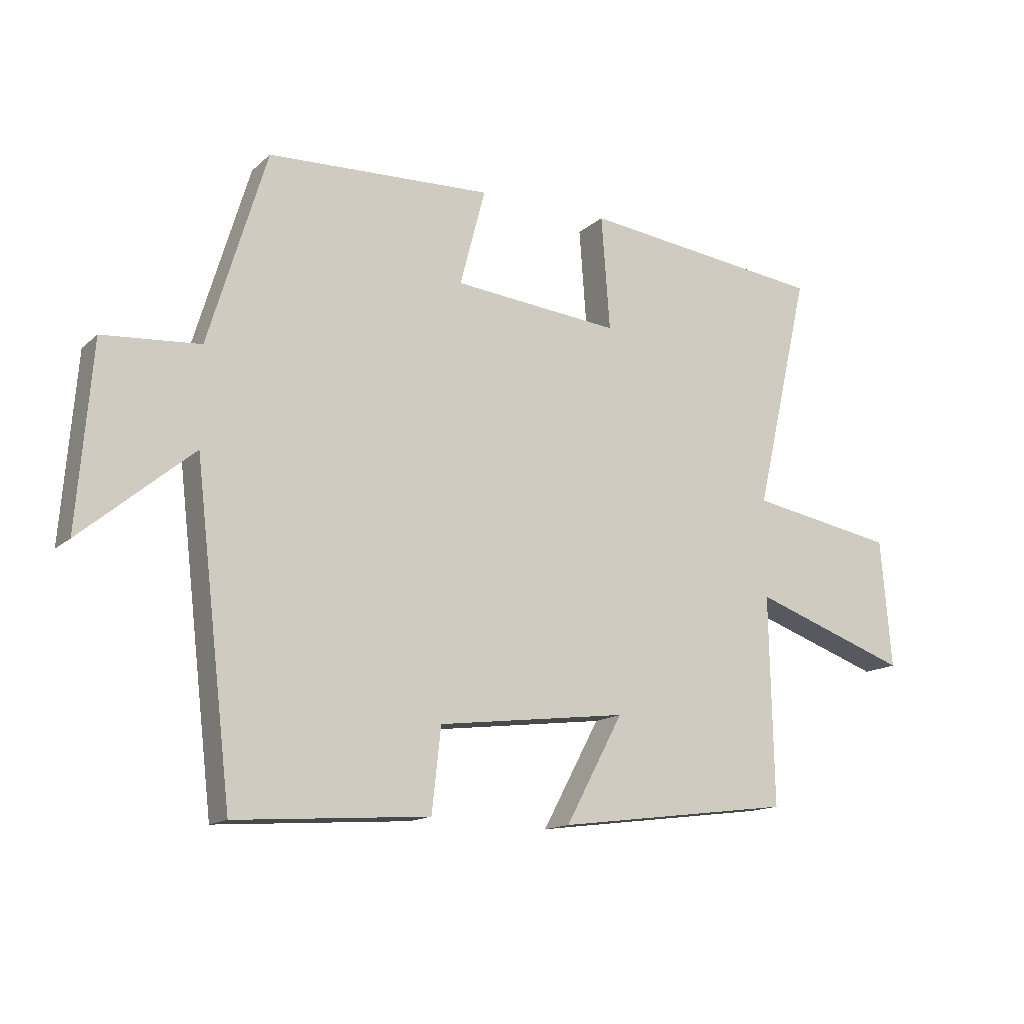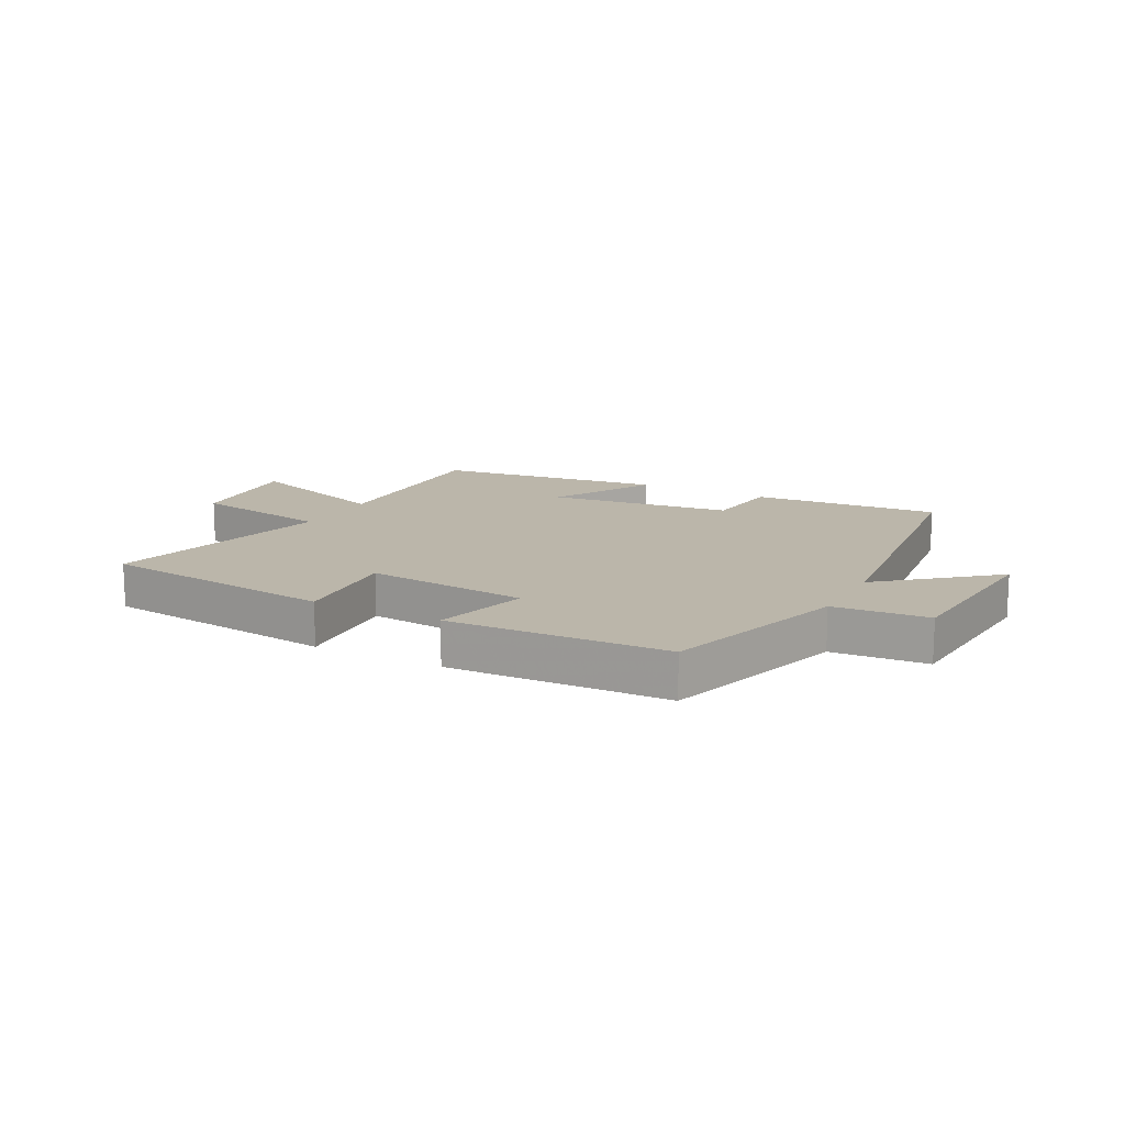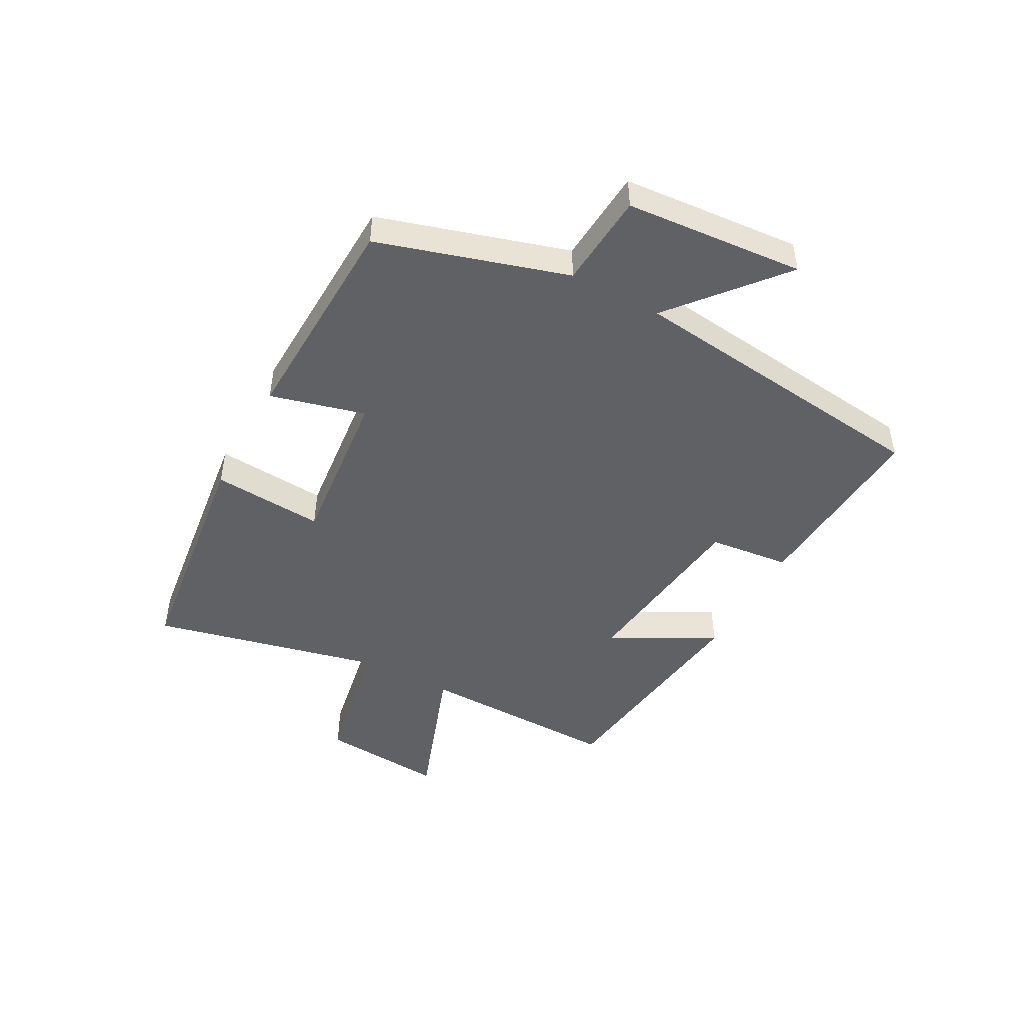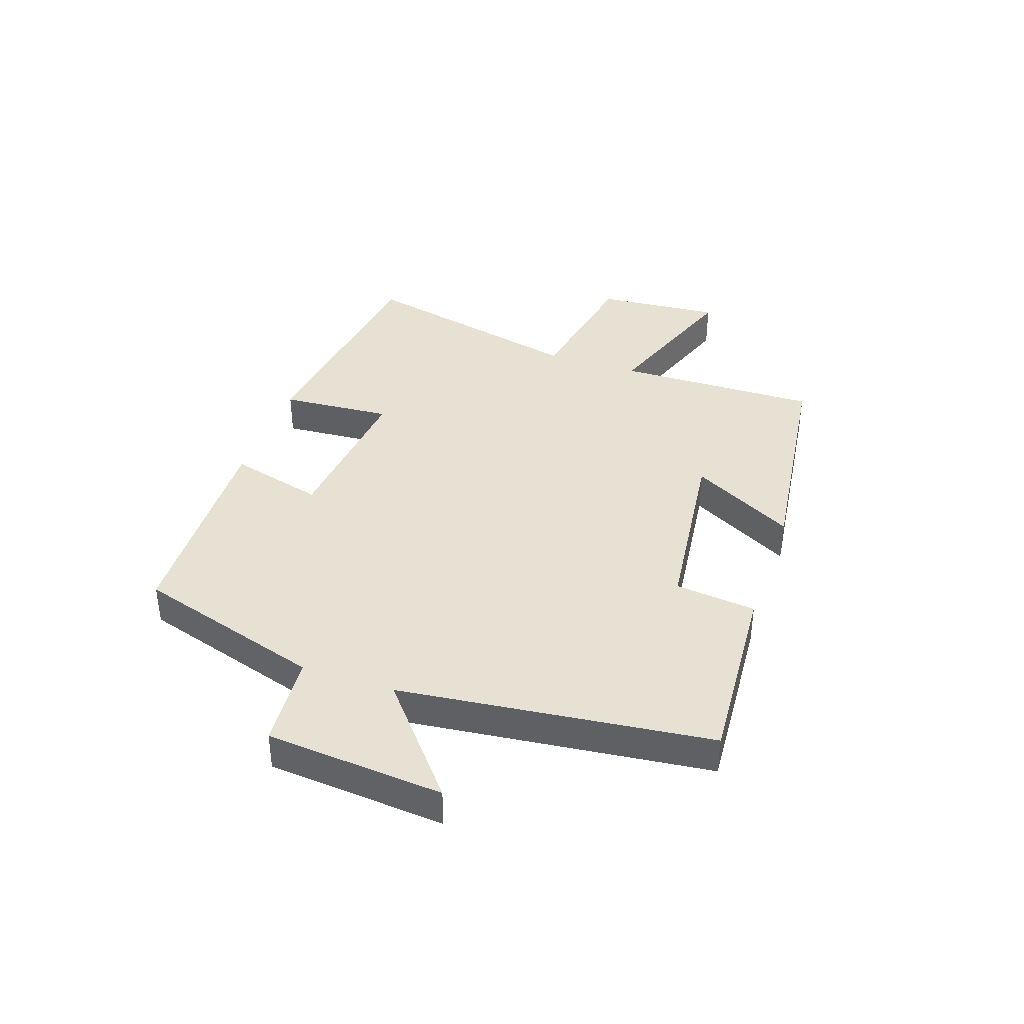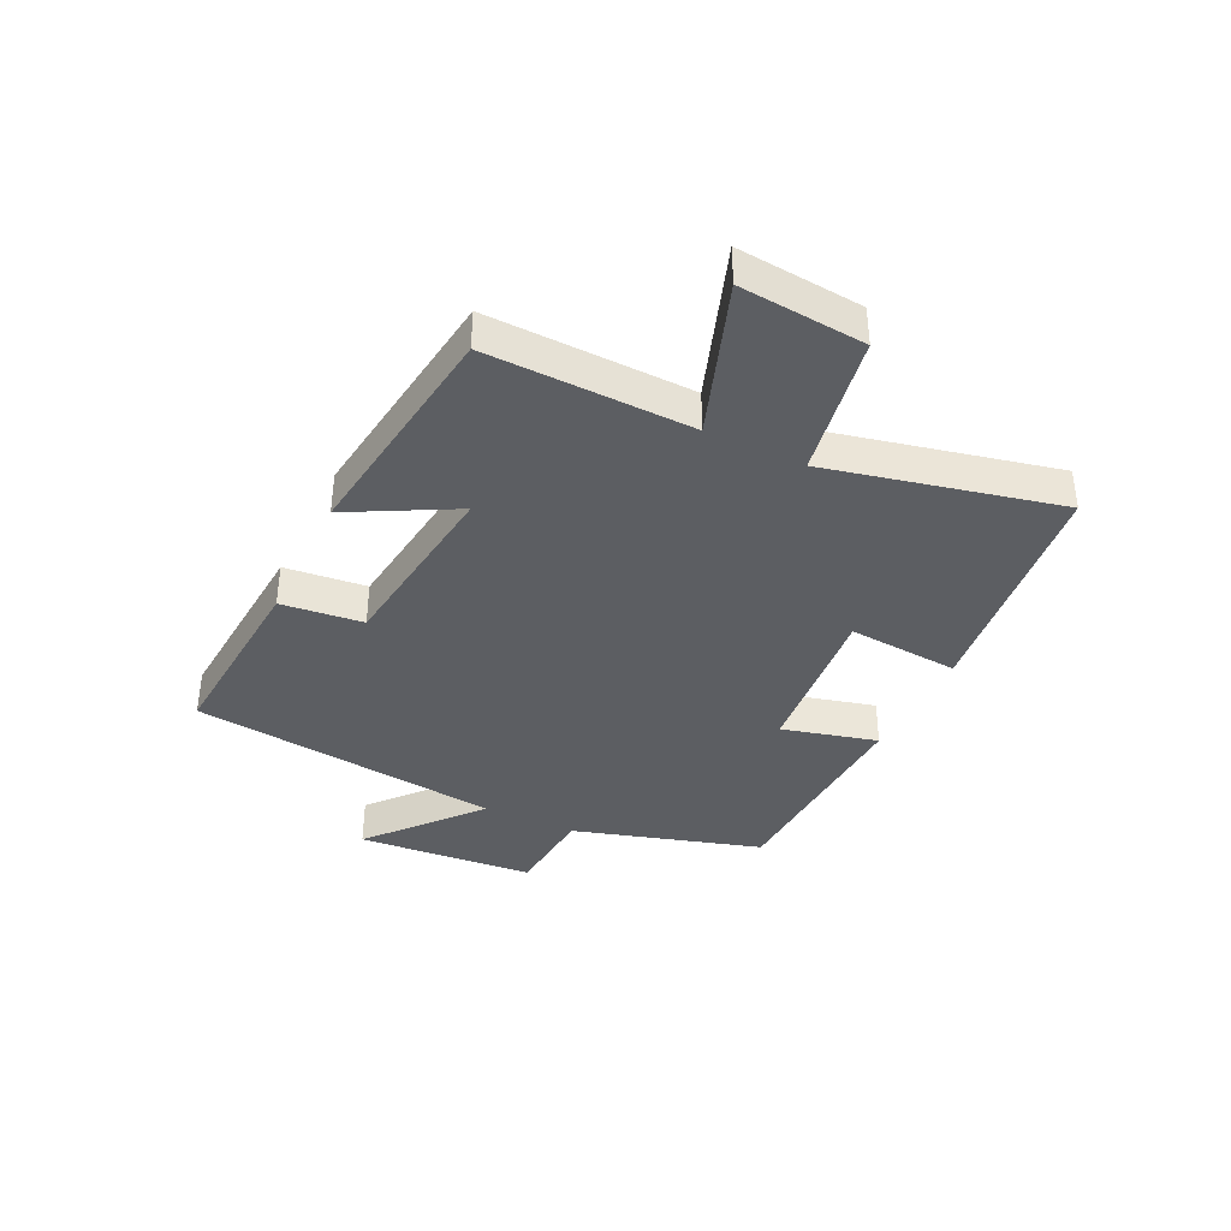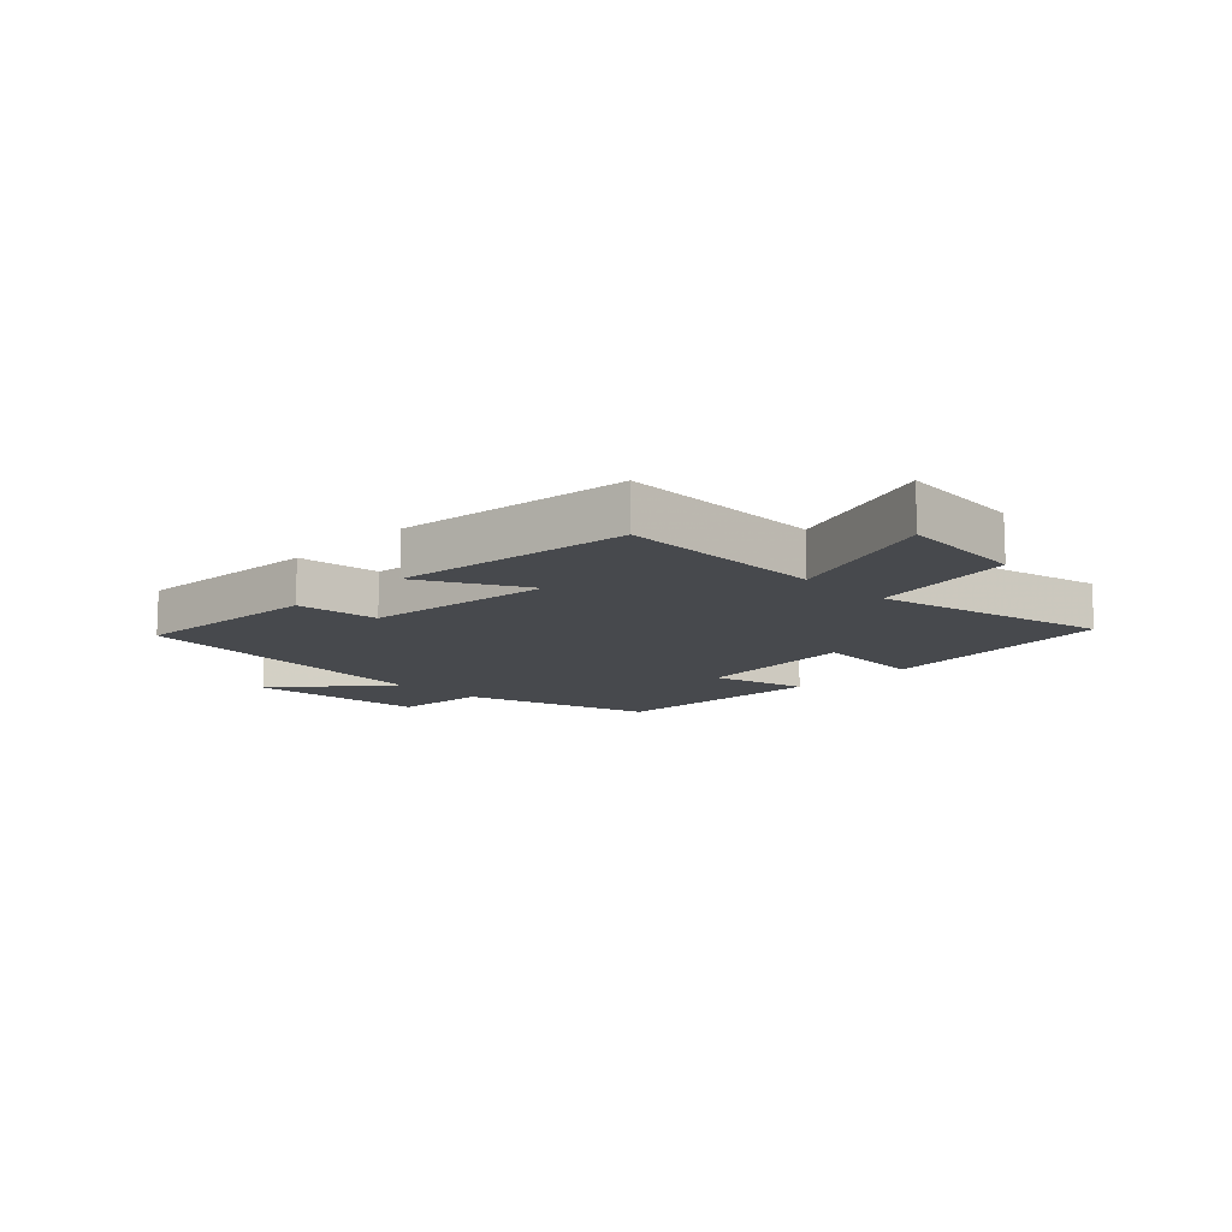
<metadata>
{"format":"obj","ext":"obj","renderer":"f3d","projection":"perspective","resolution":1024,"background":"white","views":[{"elev":-14.3,"azim":150.6,"up":"+Z"},{"elev":14.0,"azim":27.8,"up":"+Y"},{"elev":-47.0,"azim":61.6,"up":"+Y"},{"elev":38.9,"azim":109.0,"up":"+Y"},{"elev":-37.7,"azim":-116.0,"up":"+Y"},{"elev":-12.2,"azim":-134.7,"up":"+Y"}]}
</metadata>
<code>
v -0.59 0.07 0.45
v -0.187 0.07 0.5
v -0.201 0.07 0.311
v 0.075 0.07 0.339
v 0.033 0.07 0.5
v 0.404 0.07 0.486
v 0.5 0.07 0.167
v 0.66 0.07 0.155
v 0.684 0.07 -0.147
v 0.5 0.07 0.007
v 0.438 0.07 -0.522
v 0.118 0.07 -0.5
v 0.103 0.07 -0.362
v -0.211 0.07 -0.324
v -0.116 0.07 -0.5
v -0.507 0.07 -0.45
v -0.5 0.07 -0.105
v -0.759 0.07 -0.197
v -0.741 0.07 0.015
v -0.5 0.07 0.059
v -0.59 0 0.45
v -0.187 0 0.5
v -0.201 0 0.311
v 0.075 0 0.339
v 0.033 0 0.5
v 0.404 0 0.486
v 0.5 0 0.167
v 0.66 0 0.155
v 0.684 0 -0.147
v 0.5 0 0.007
v 0.438 0 -0.522
v 0.118 0 -0.5
v 0.103 0 -0.362
v -0.211 0 -0.324
v -0.116 0 -0.5
v -0.507 0 -0.45
v -0.5 0 -0.105
v -0.759 0 -0.197
v -0.741 0 0.015
v -0.5 0 0.059
f 17 18 19 20
f 14 15 16 17
f 13 14 17 20
f 10 11 12 13
f 10 13 20 1
f 7 8 9 10
f 4 5 6 7
f 3 4 7 10
f 1 2 3
f 1 3 10
f 40 39 38 37
f 37 36 35 34
f 40 37 34 33
f 33 32 31 30
f 21 40 33 30
f 30 29 28 27
f 27 26 25 24
f 30 27 24 23
f 23 22 21
f 30 23 21
f 1 21 22 2
f 2 22 23 3
f 3 23 24 4
f 4 24 25 5
f 5 25 26 6
f 6 26 27 7
f 7 27 28 8
f 8 28 29 9
f 9 29 30 10
f 10 30 31 11
f 11 31 32 12
f 12 32 33 13
f 13 33 34 14
f 14 34 35 15
f 15 35 36 16
f 16 36 37 17
f 17 37 38 18
f 18 38 39 19
f 19 39 40 20
f 20 40 21 1

</code>
